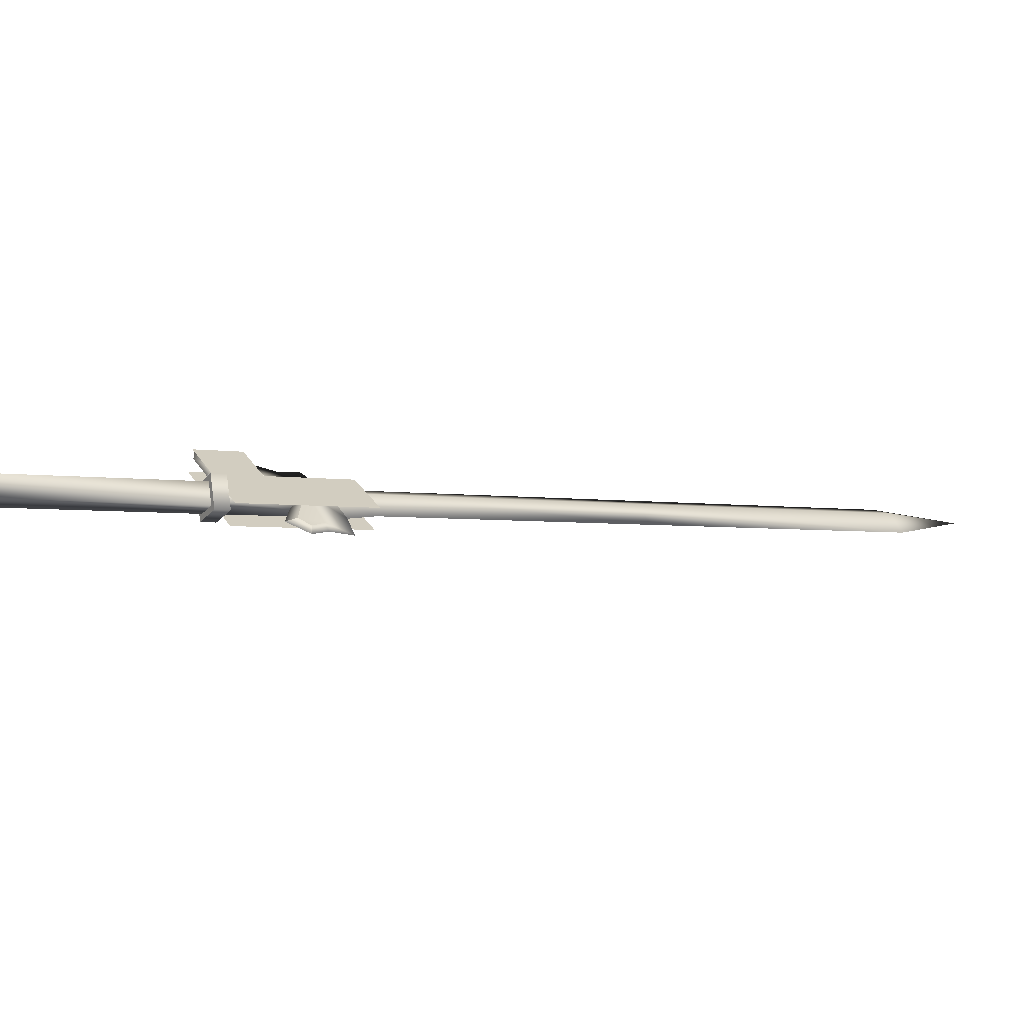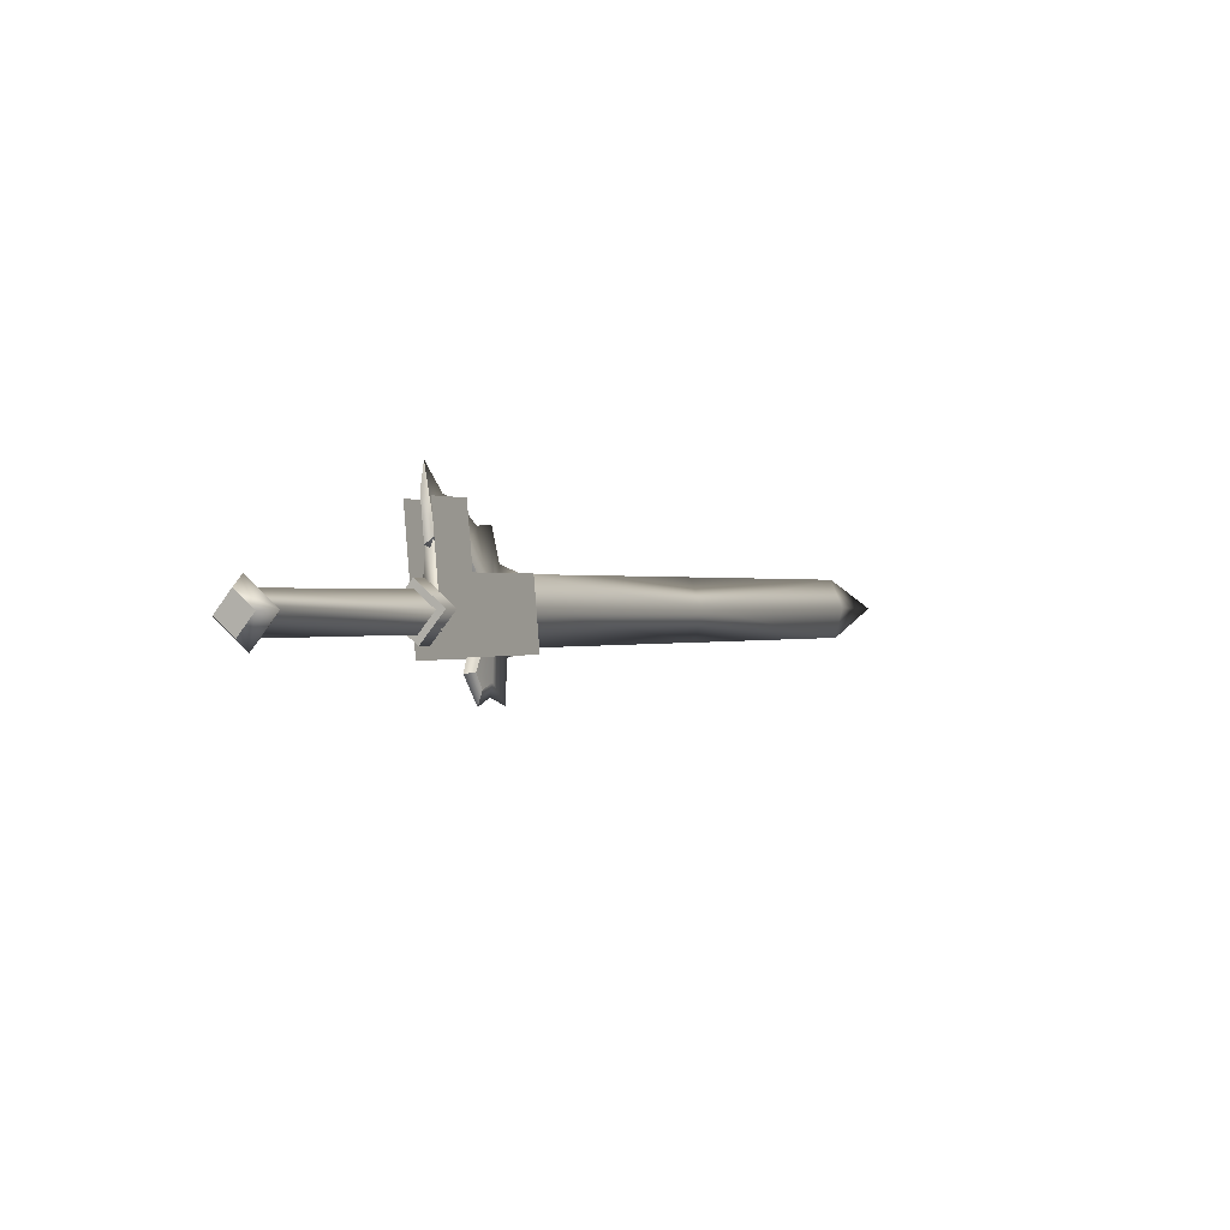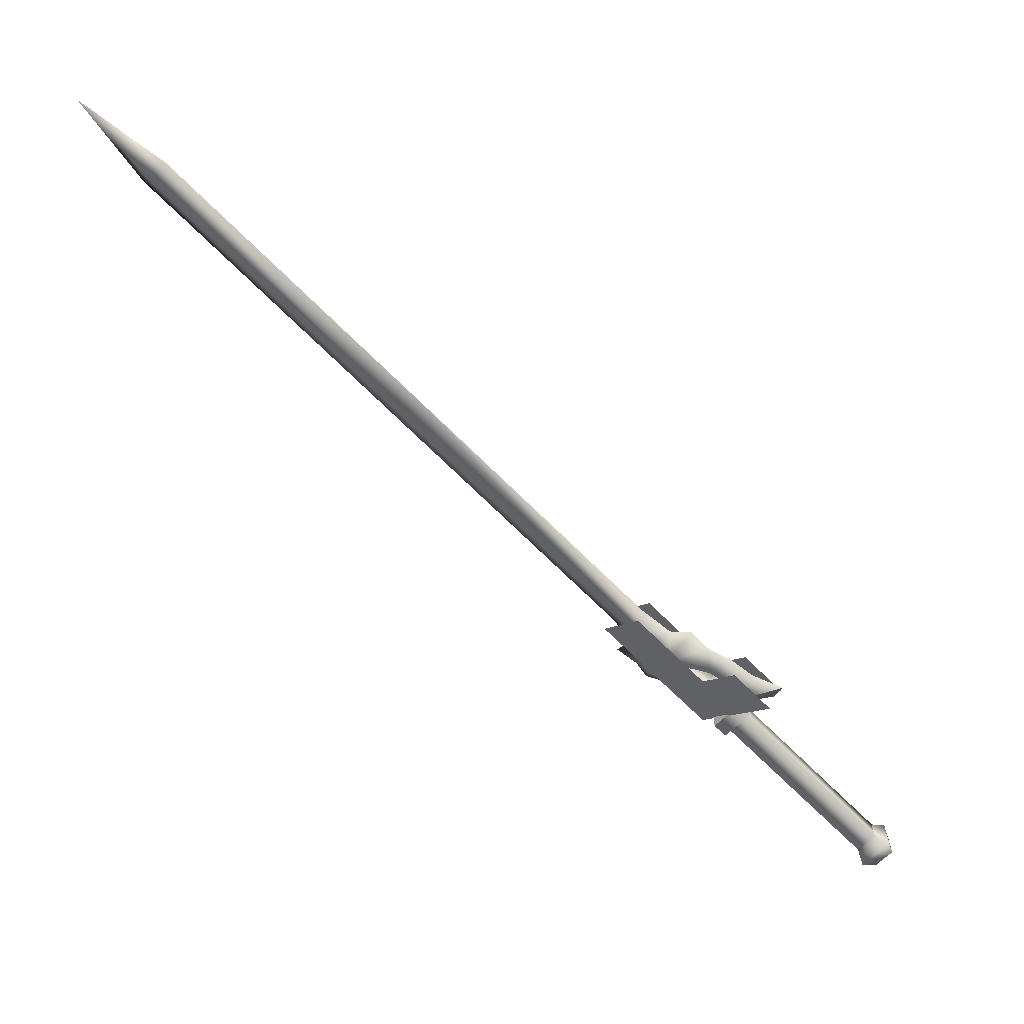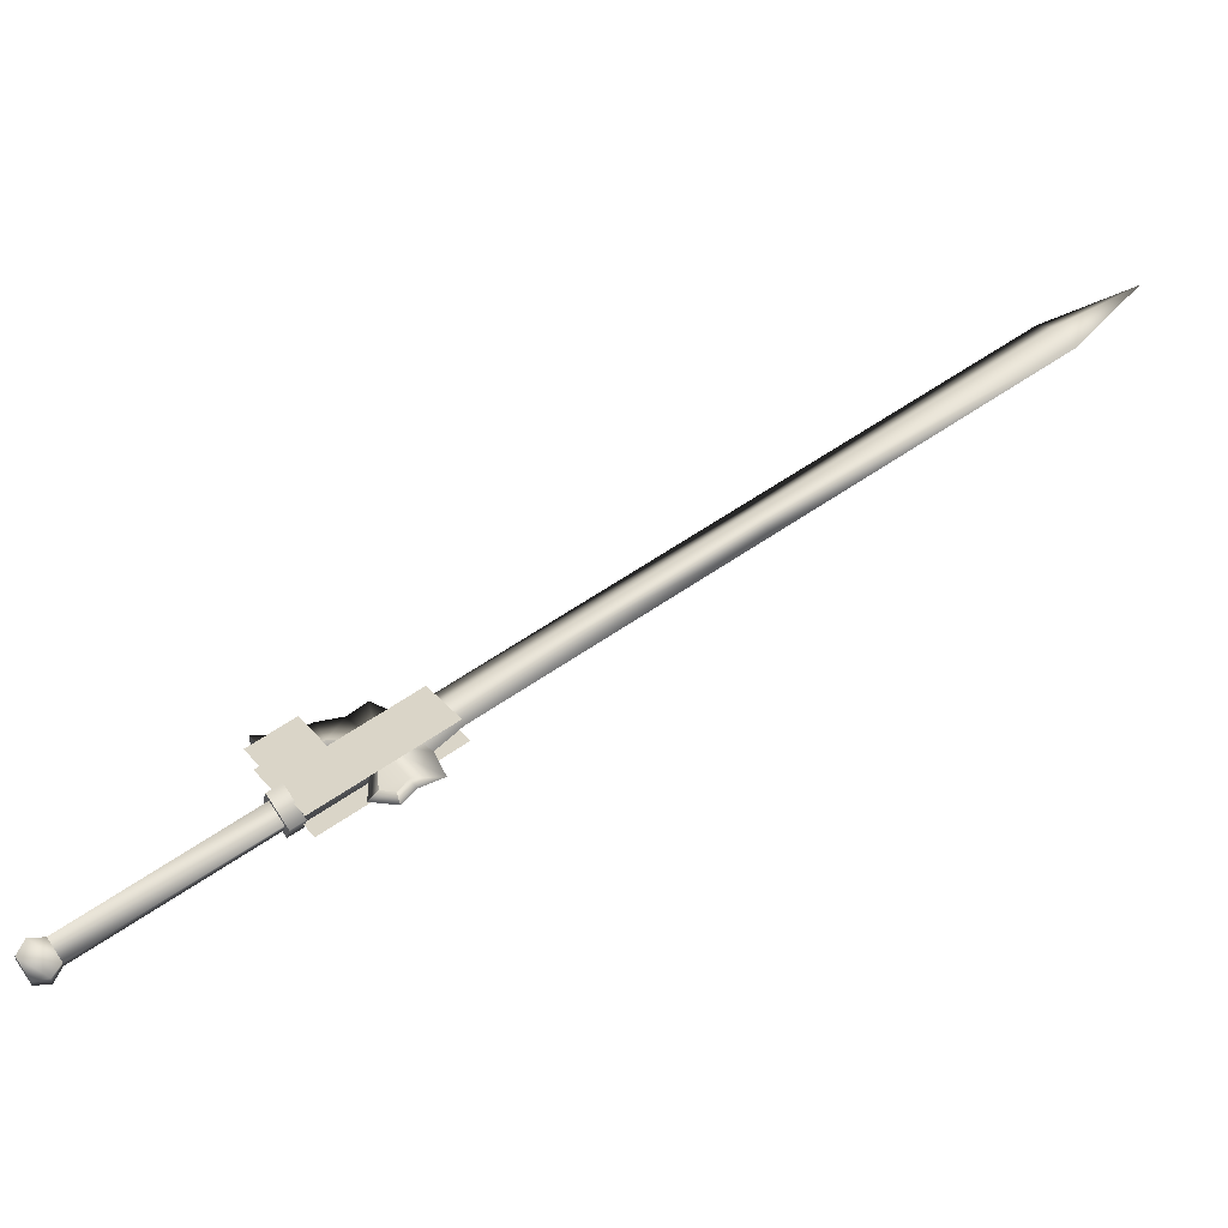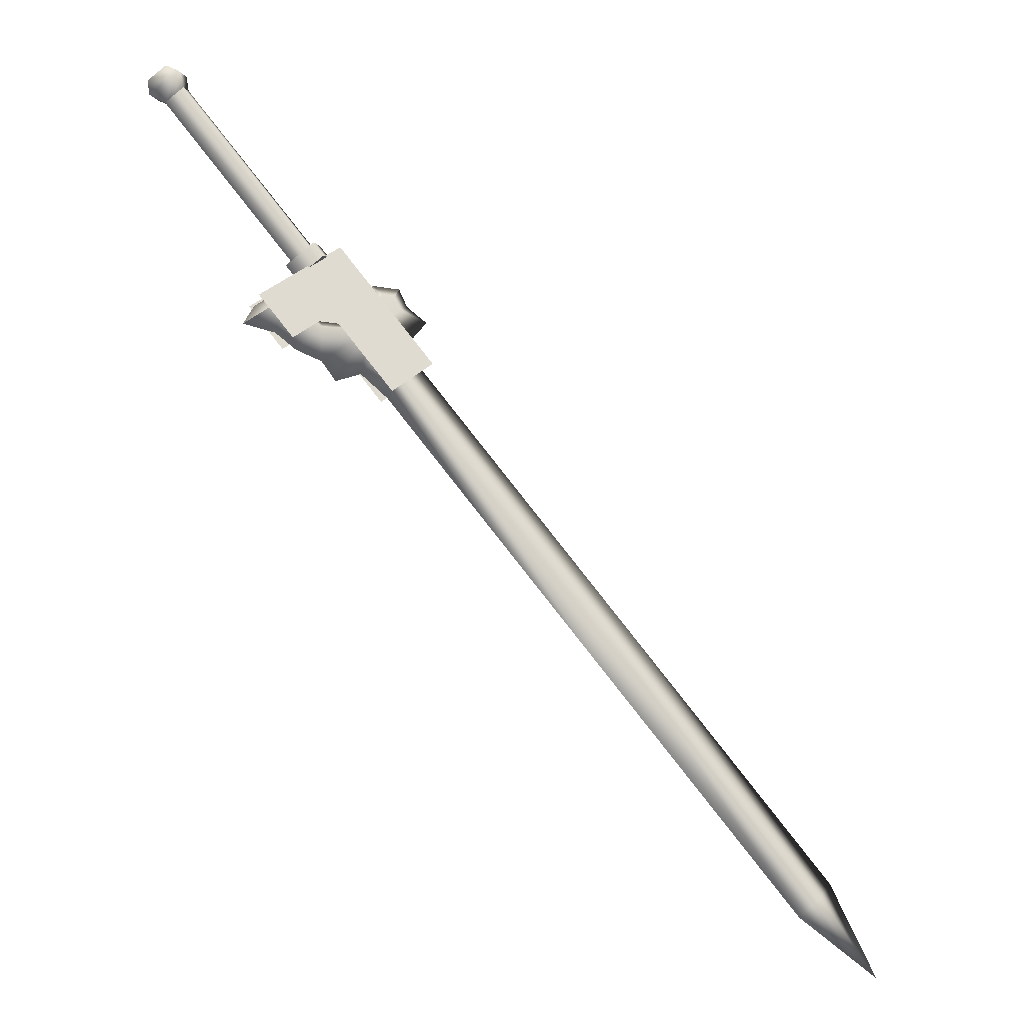
<metadata>
{"format":"obj","ext":"obj","renderer":"f3d","projection":"perspective","resolution":1024,"background":"white","views":[{"elev":-77.8,"azim":133.8,"up":"+Y"},{"elev":-32.4,"azim":83.2,"up":"+Y"},{"elev":69.7,"azim":-0.8,"up":"+Y"},{"elev":-62.2,"azim":163.6,"up":"+Y"},{"elev":45.2,"azim":-172.0,"up":"+Z"}]}
</metadata>
<code>
v  -0.8386 0.5713 0.2516
v  -0.8381 0.6072 0.2448
v  -0.8238 0.5972 0.2558
v  -0.8497 0.6108 0.2633
v  -0.8121 0.6646 0.263
v  -0.8329 0.6791 0.2471
v  -0.8589 0.6217 0.2289
v  -0.9212 0.6287 0.1885
v  -0.9328 0.6324 0.207
v  -0.8705 0.6253 0.2474
v  -0.8502 0.5749 0.2701
v  -0.8354 0.6009 0.2743
v  -0.6779 0.4704 0.4205
v  -0.6426 0.474 0.4069
v  -0.6615 0.4611 0.4198
v  -0.6609 0.4421 0.4017
v  -0.677 0.4404 0.392
v  -0.642 0.455 0.3888
v  -0.6473 0.4607 0.3716
v  -0.6482 0.4907 0.4001
v  -0.6642 0.489 0.3903
v  -0.6831 0.4762 0.4033
v  -0.8431 0.5874 0.2811
v  -0.6825 0.4571 0.3852
v  -0.8425 0.5684 0.263
v  -0.6637 0.47 0.3723
v  -0.8236 0.5813 0.25
v  -0.8242 0.6003 0.2681
v  -0.8017 0.6723 0.2836
v  -0.8323 0.6189 0.275
v  -0.8426 0.7007 0.2524
v  -0.8732 0.6473 0.2438
v  -0.867 0.5584 0.2653
v  -0.9822 0.6386 0.1773
v  -0.8595 0.643 0.2219
v  -0.9685 0.6342 0.1554
v  -0.8533 0.554 0.2434
v  -0.8186 0.6145 0.2531
v  -0.8289 0.6964 0.2305
v  -0.788 0.6679 0.2617
v  -0.8277 0.586 0.2352
v  -0.8436 0.5578 0.2644
v  -0.8152 0.5773 0.2448
v  -0.816 0.606 0.2721
v  -0.8286 0.6148 0.2625
v  -0.8571 0.5953 0.2821
v  -0.8562 0.5666 0.2548
v  -0.8445 0.5866 0.2917
v  -0.9476 0.699 0.187
v  -0.9338 0.6947 0.1651
v  -0.9629 0.6724 0.1797
v  -1.215 0.8113 -0.0185
v  -1.205 0.8408 -0.0052
v  -1.183 0.8667 -0.0097
v  -0.9415 0.6983 0.1753
v  -1.194 0.8372 -0.023
v  -0.9518 0.6689 0.1619
v  -0.9732 0.643 0.1664
v  -0.9306 0.6499 0.2044
v  -0.9112 0.6872 0.1964
v  -0.9194 0.6464 0.1866
v  -0.9011 0.6336 0.2006
v  -0.8219 0.6943 0.251
v  -0.824 0.6515 0.2645
v  -0.866 0.6625 0.2386
v  -0.8448 0.701 0.2353
v  -0.8582 0.66 0.2261
v  -0.8714 0.6979 0.2193
v  -0.8888 0.7122 0.2055
v  -0.9123 0.6372 0.2184
v  -1.442 1.046 -0.2069
v  -1.452 1.017 -0.2203
v  -1.473 0.991 -0.2158
v  -1.532 1.071 -0.2685
v  -1.463 1.02 -0.2024
v  -0.9511 0.6176 0.1852
v  -0.9652 0.5788 0.1841
v  -0.9343 0.5829 0.1978
v  -0.9105 0.5772 0.2135
v  -0.9259 0.57 0.2067
v  -0.9426 0.5726 0.1995
v  -0.9385 0.5842 0.2046
v  -0.915 0.5787 0.2207
v  -0.8991 0.6301 0.2153
v  -0.8617 0.6507 0.2346
v  -0.8184 0.6498 0.2556
v  -0.9291 0.571 0.212
v  -0.931 0.5559 0.21
v  -0.7903 0.7046 0.2687
v  -0.7963 0.6765 0.2705
v  -0.8176 0.6393 0.2645
v  -0.9034 0.5709 0.2244
o w00_013_00
g w00_013_00
f 3 2 1
f 2 3 4
f 4 5 2
f 5 4 6
f 6 2 5
f 2 6 7
f 7 1 2
f 1 7 8
f 8 9 1
f 9 8 10
f 10 11 9
f 11 10 4
f 4 12 11
f 12 4 3
f 15 14 13
f 13 16 15
f 16 13 17
f 17 18 16
f 18 17 19
f 19 14 18
f 14 19 20
f 20 13 14
f 13 20 21
f 21 22 13
f 22 21 23
f 23 24 22
f 24 23 25
f 25 26 24
f 26 25 27
f 27 21 26
f 21 27 28
f 28 23 21
f 26 20 19
f 19 24 26
f 24 19 17
f 17 22 24
f 22 17 13
f 31 30 29
f 30 31 32
f 32 33 30
f 33 32 34
f 37 36 35
f 35 38 37
f 38 35 39
f 39 40 38
f 43 42 41
f 41 44 43
f 44 41 45
f 45 46 44
f 47 41 42
f 42 46 47
f 46 42 48
f 48 44 46
f 6 4 10
f 10 7 6
f 7 10 8
f 15 16 18
f 18 14 15
f 47 46 45
f 45 41 47
f 44 48 42
f 42 43 44
f 26 21 20
f 32 49 34
f 35 36 50
f 11 1 9
f 53 52 51
f 51 54 53
f 54 51 55
f 55 56 54
f 56 55 57
f 57 52 56
f 52 57 58
f 58 51 52
f 51 58 59
f 59 55 51
f 55 59 60
f 60 61 55
f 61 60 62
f 65 64 63
f 63 66 65
f 66 63 67
f 67 68 66
f 68 67 62
f 62 69 68
f 69 62 60
f 60 70 69
f 70 60 59
f 71 54 56
f 56 72 71
f 72 56 73
f 73 74 72
f 74 73 75
f 75 71 74
f 71 75 53
f 53 54 71
f 70 59 76
f 76 77 70
f 77 76 62
f 62 78 77
f 78 62 79
f 79 80 78
f 78 80 81
f 81 77 78
f 77 81 82
f 82 70 77
f 70 82 83
f 76 59 58
f 58 61 76
f 61 58 57
f 57 55 61
f 65 70 84
f 84 85 65
f 85 84 67
f 67 86 85
f 87 82 81
f 81 88 87
f 88 81 80
f 86 67 63
f 63 89 86
f 89 63 64
f 89 64 90
f 90 86 89
f 86 90 91
f 64 65 85
f 85 91 64
f 91 85 86
f 92 79 84
f 84 83 92
f 83 84 70
f 88 80 92
f 92 87 88
f 87 92 83
f 65 66 68
f 68 70 65
f 70 68 69
f 73 56 52
f 52 75 73
f 75 52 53
f 83 82 87
f 90 64 91
f 79 62 84
f 80 79 92
f 61 62 76
f 84 62 67
f 71 72 74

</code>
